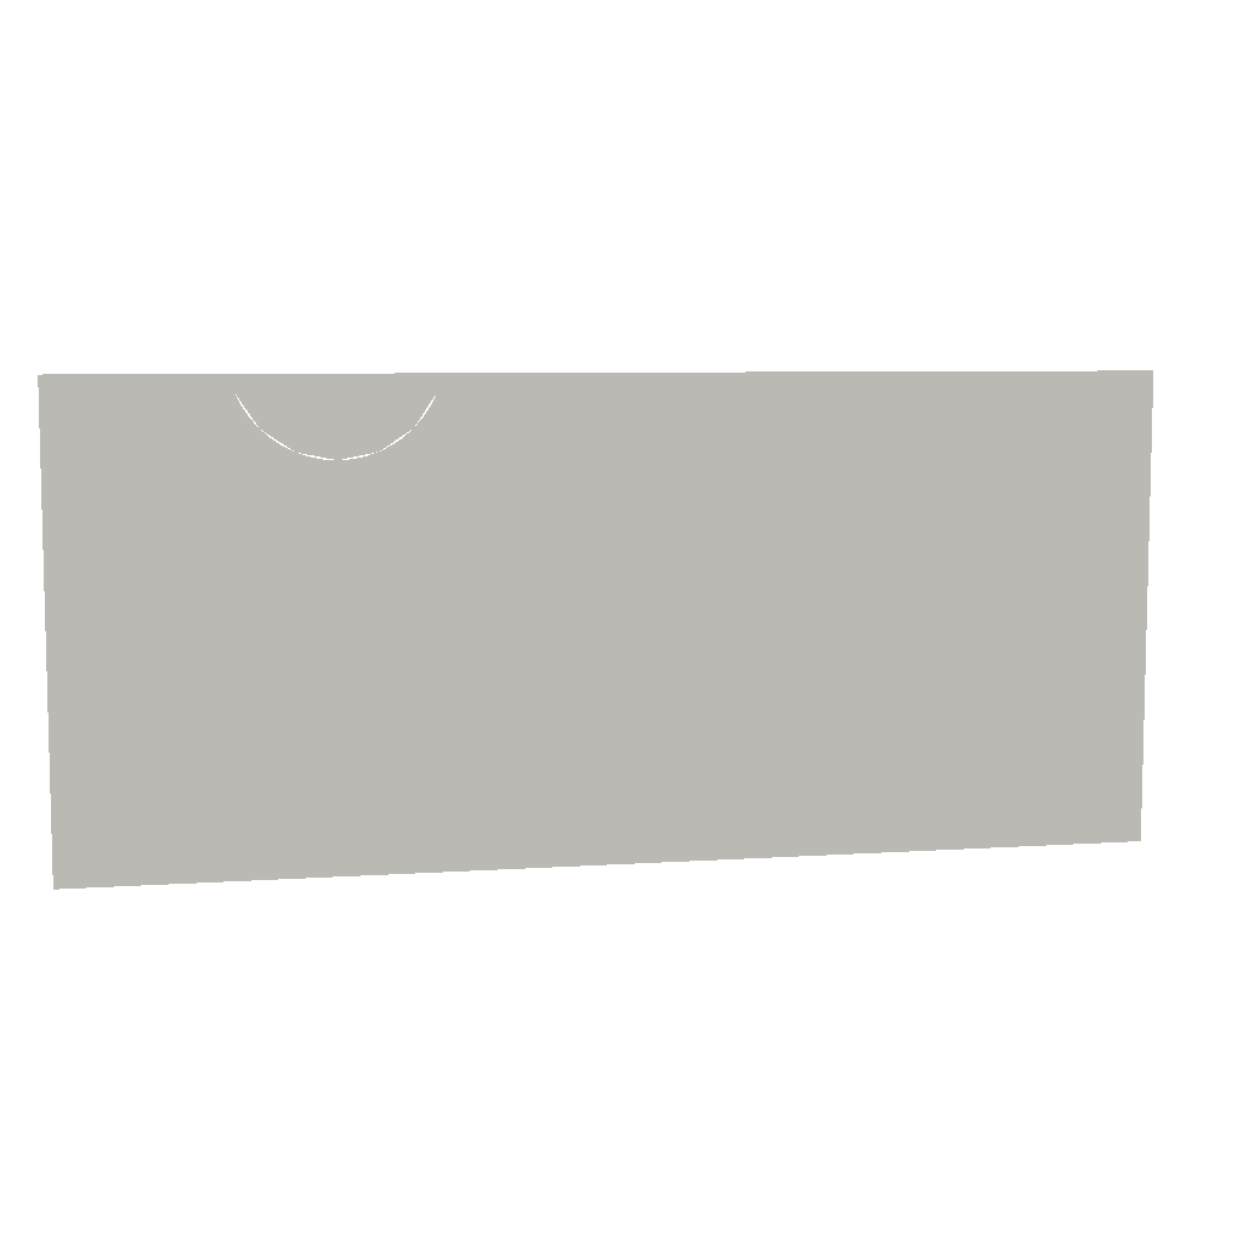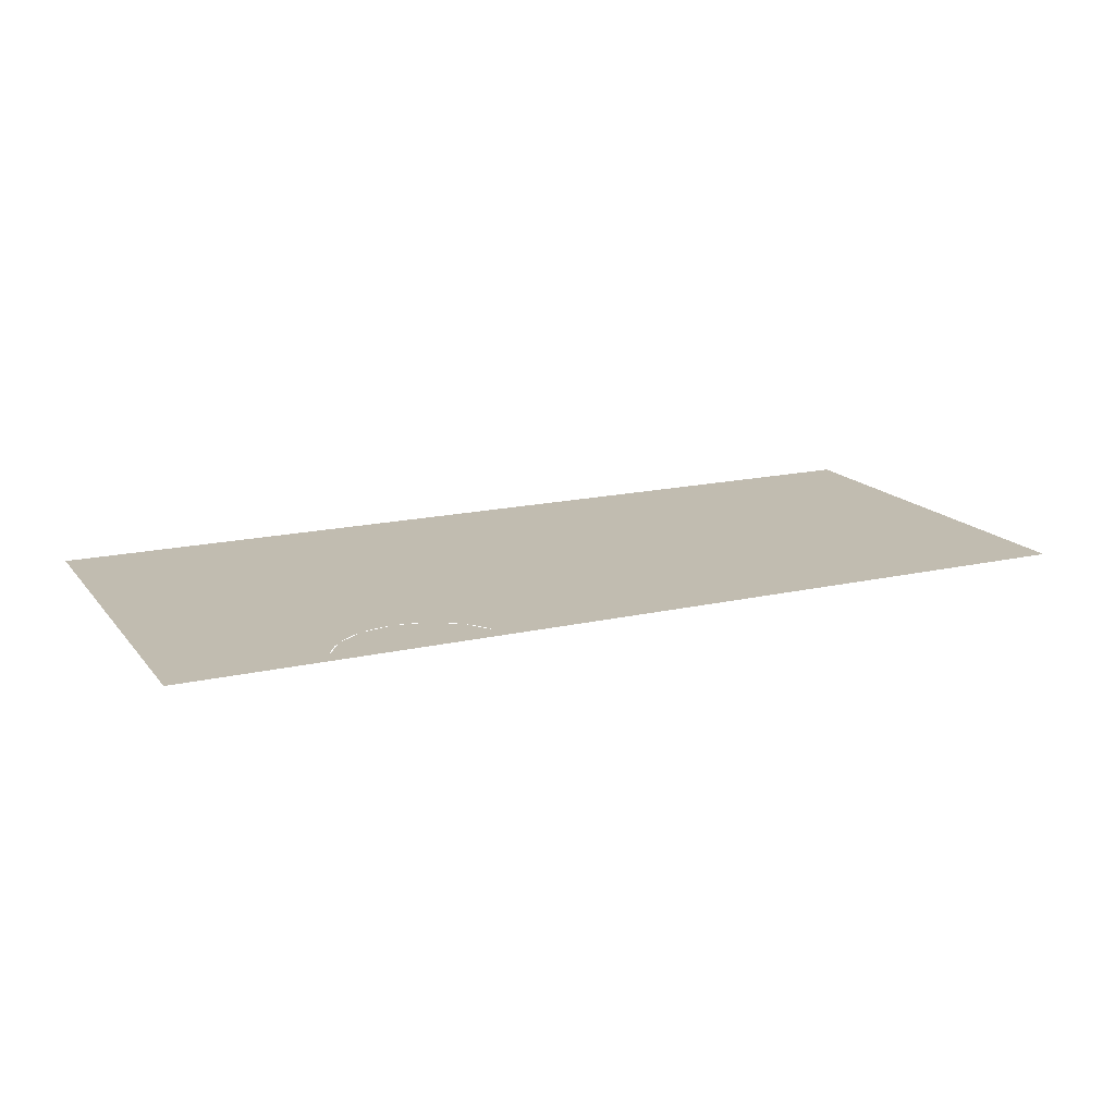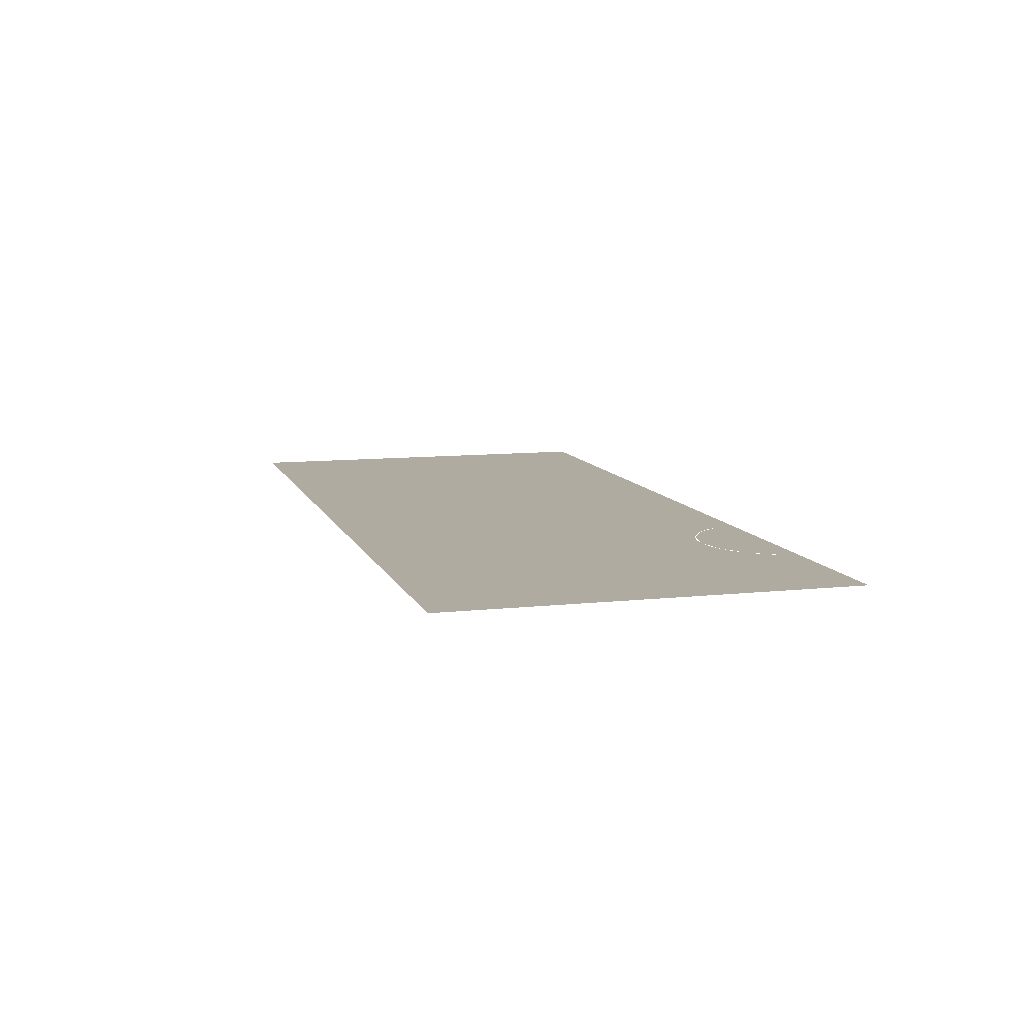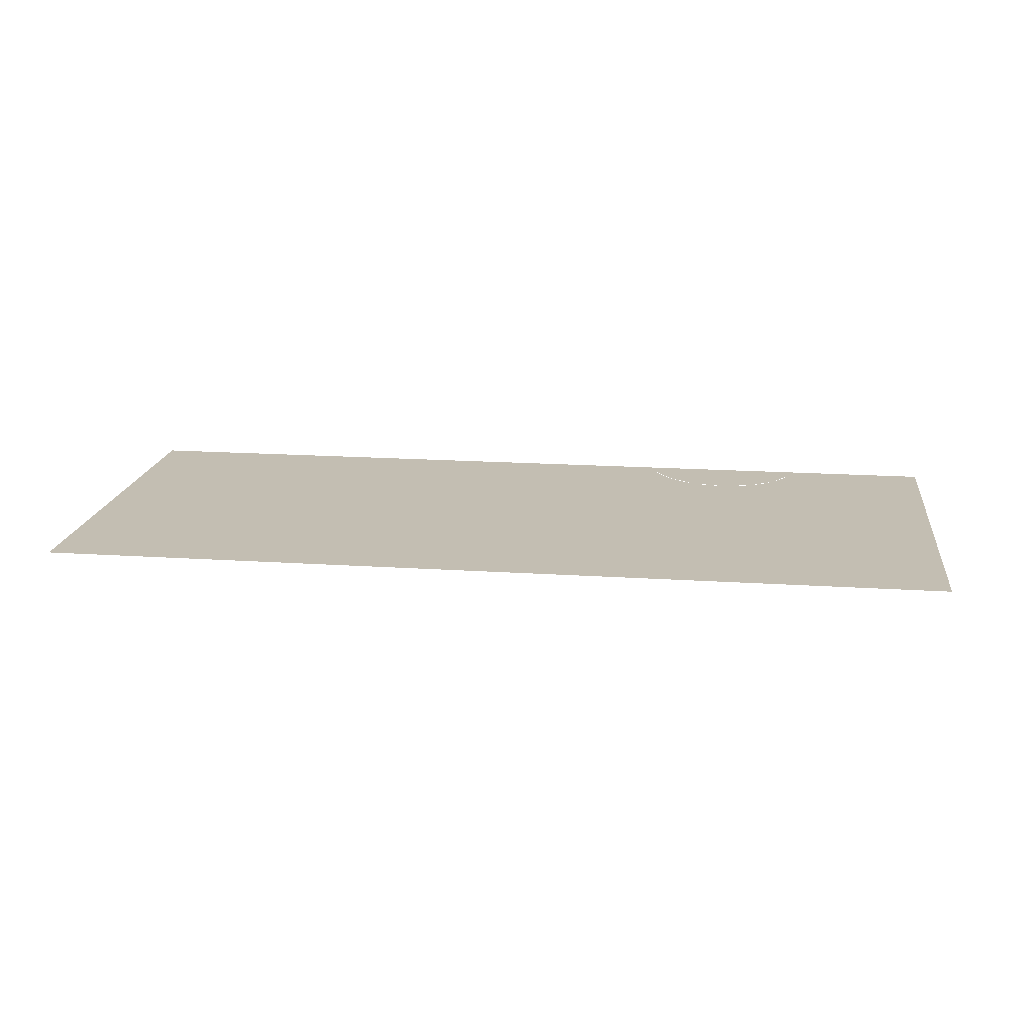
<metadata>
{"format":"obj","ext":"obj","renderer":"f3d","projection":"perspective","resolution":1024,"background":"white","views":[{"elev":7.0,"azim":-11.2,"up":"+Z"},{"elev":16.4,"azim":-25.3,"up":"+Y"},{"elev":9.8,"azim":-105.8,"up":"+Y"},{"elev":17.3,"azim":-172.5,"up":"+Y"}]}
</metadata>
<code>
v 0.175 -0.0125 -0.1341
v 0.153 -0.0125 -0.1561
v 0.175 -0.0125 -0.2091
v 0.175 -0.0125 -0.1341
v 0.1 -0.0125 -0.1341
v 0.153 -0.0125 -0.1561
v 0.025 -0.0125 -0.1341
v 0.04697 -0.0125 -0.1561
v 0.1 -0.0125 -0.1341
v 0.025 -0.0125 -0.1341
v 0.025 -0.0125 -0.2091
v 0.04697 -0.0125 -0.1561
v 0.025 -0.0125 -0.2841
v 0.04697 -0.0125 -0.2621
v 0.025 -0.0125 -0.2091
v 0.025 -0.0125 -0.2841
v 0.1 -0.0125 -0.2841
v 0.04697 -0.0125 -0.2621
v 0.175 -0.0125 -0.2841
v 0.153 -0.0125 -0.2621
v 0.1 -0.0125 -0.2841
v 0.175 -0.0125 -0.2841
v 0.175 -0.0125 -0.2091
v 0.153 -0.0125 -0.2621
v 0.175 -0.0125 -0.2091
v 0.153 -0.0125 -0.1561
v 0.1354 -0.0125 -0.1738
v 0.15 -0.0125 -0.2091
v 0.153 -0.0125 -0.1561
v 0.1 -0.0125 -0.1341
v 0.1 -0.0125 -0.1591
v 0.1354 -0.0125 -0.1738
v 0.1 -0.0125 -0.1341
v 0.04697 -0.0125 -0.1561
v 0.06464 -0.0125 -0.1738
v 0.1 -0.0125 -0.1591
v 0.04697 -0.0125 -0.1561
v 0.025 -0.0125 -0.2091
v 0.05 -0.0125 -0.2091
v 0.06464 -0.0125 -0.1738
v 0.025 -0.0125 -0.2091
v 0.04697 -0.0125 -0.2621
v 0.06464 -0.0125 -0.2445
v 0.05 -0.0125 -0.2091
v 0.04697 -0.0125 -0.2621
v 0.1 -0.0125 -0.2841
v 0.1 -0.0125 -0.2591
v 0.06464 -0.0125 -0.2445
v 0.1 -0.0125 -0.2841
v 0.153 -0.0125 -0.2621
v 0.1354 -0.0125 -0.2445
v 0.1 -0.0125 -0.2591
v 0.153 -0.0125 -0.2621
v 0.175 -0.0125 -0.2091
v 0.15 -0.0125 -0.2091
v 0.1354 -0.0125 -0.2445
v 0.1 -0.0125 -0.2091
v 0.15 -0.0125 -0.2091
v 0.1354 -0.0125 -0.1738
v 0.1 -0.0125 -0.2091
v 0.1354 -0.0125 -0.1738
v 0.1 -0.0125 -0.1591
v 0.1 -0.0125 -0.2091
v 0.1 -0.0125 -0.1591
v 0.06464 -0.0125 -0.1738
v 0.1 -0.0125 -0.2091
v 0.06464 -0.0125 -0.1738
v 0.05 -0.0125 -0.2091
v 0.1 -0.0125 -0.2091
v 0.05 -0.0125 -0.2091
v 0.06464 -0.0125 -0.2445
v 0.1 -0.0125 -0.2091
v 0.06464 -0.0125 -0.2445
v 0.1 -0.0125 -0.2591
v 0.1 -0.0125 -0.2091
v 0.1 -0.0125 -0.2591
v 0.1354 -0.0125 -0.2445
v 0.1 -0.0125 -0.2091
v 0.1354 -0.0125 -0.2445
v 0.15 -0.0125 -0.2091
v 0.09021 -0.0125 -0.02721
v 0.1 -0.0125 -0.02786
v 0.025 -0.0125 -0.02786
v 0.08059 -0.0125 -0.0253
v 0.09021 -0.0125 -0.02721
v 0.025 -0.0125 -0.02786
v 0.0713 -0.0125 -0.02215
v 0.08059 -0.0125 -0.0253
v 0.025 -0.0125 -0.02786
v 0.0625 -0.0125 -0.01781
v 0.0713 -0.0125 -0.02215
v 0.025 -0.0125 -0.02786
v 0.05434 -0.0125 -0.01236
v 0.0625 -0.0125 -0.01781
v 0.025 -0.0125 -0.02786
v 0.04697 -0.0125 -0.005892
v 0.05434 -0.0125 -0.01236
v 0.025 -0.0125 -0.02786
v 0.1098 -0.0125 -0.02721
v 0.1 -0.0125 -0.02786
v 0.175 -0.0125 -0.02786
v 0.1194 -0.0125 -0.0253
v 0.1098 -0.0125 -0.02721
v 0.175 -0.0125 -0.02786
v 0.1287 -0.0125 -0.02215
v 0.1194 -0.0125 -0.0253
v 0.175 -0.0125 -0.02786
v 0.1375 -0.0125 -0.01781
v 0.1287 -0.0125 -0.02215
v 0.175 -0.0125 -0.02786
v 0.1457 -0.0125 -0.01236
v 0.1375 -0.0125 -0.01781
v 0.175 -0.0125 -0.02786
v 0.153 -0.0125 -0.005892
v 0.1457 -0.0125 -0.01236
v 0.175 -0.0125 -0.02786
v 0.04697 -0.0125 -0.005892
v 0.1 -0.0125 -0.02786
v 0.09021 -0.0125 -0.02721
v 0.05434 -0.0125 -0.01236
v 0.05434 -0.0125 -0.01236
v 0.09021 -0.0125 -0.02721
v 0.08059 -0.0125 -0.0253
v 0.0625 -0.0125 -0.01781
v 0.0625 -0.0125 -0.01781
v 0.08059 -0.0125 -0.0253
v 0.0713 -0.0125 -0.02215
v 0.153 -0.0125 -0.005892
v 0.1 -0.0125 -0.02786
v 0.1098 -0.0125 -0.02721
v 0.1457 -0.0125 -0.01236
v 0.1457 -0.0125 -0.01236
v 0.1098 -0.0125 -0.02721
v 0.1194 -0.0125 -0.0253
v 0.1375 -0.0125 -0.01781
v 0.1375 -0.0125 -0.01781
v 0.1194 -0.0125 -0.0253
v 0.1287 -0.0125 -0.02215
v -0.275 -0.0125 -0.05911
v -0.2098 -0.0125 -0.05846
v -0.2 -0.0125 -0.05911
v -0.275 -0.0125 -0.05911
v -0.2194 -0.0125 -0.05655
v -0.2098 -0.0125 -0.05846
v -0.275 -0.0125 -0.05911
v -0.2287 -0.0125 -0.0534
v -0.2194 -0.0125 -0.05655
v -0.275 -0.0125 -0.05911
v -0.2375 -0.0125 -0.04906
v -0.2287 -0.0125 -0.0534
v -0.275 -0.0125 -0.05911
v -0.2457 -0.0125 -0.04361
v -0.2375 -0.0125 -0.04906
v -0.275 -0.0125 -0.05911
v -0.253 -0.0125 -0.03714
v -0.2457 -0.0125 -0.04361
v -0.275 -0.0125 -0.05911
v -0.2595 -0.0125 -0.02977
v -0.253 -0.0125 -0.03714
v -0.275 -0.0125 -0.05911
v -0.2649 -0.0125 -0.02161
v -0.2595 -0.0125 -0.02977
v -0.275 -0.0125 -0.05911
v -0.2693 -0.0125 -0.01281
v -0.2649 -0.0125 -0.02161
v -0.125 -0.0125 -0.05911
v -0.1902 -0.0125 -0.05846
v -0.2 -0.0125 -0.05911
v -0.125 -0.0125 -0.05911
v -0.1806 -0.0125 -0.05655
v -0.1902 -0.0125 -0.05846
v -0.125 -0.0125 -0.05911
v -0.1713 -0.0125 -0.0534
v -0.1806 -0.0125 -0.05655
v -0.125 -0.0125 -0.05911
v -0.1625 -0.0125 -0.04906
v -0.1713 -0.0125 -0.0534
v -0.125 -0.0125 -0.05911
v -0.1543 -0.0125 -0.04361
v -0.1625 -0.0125 -0.04906
v -0.125 -0.0125 -0.05911
v -0.147 -0.0125 -0.03714
v -0.1543 -0.0125 -0.04361
v -0.125 -0.0125 -0.05911
v -0.1405 -0.0125 -0.02977
v -0.147 -0.0125 -0.03714
v -0.125 -0.0125 -0.05911
v -0.1351 -0.0125 -0.02161
v -0.1405 -0.0125 -0.02977
v -0.125 -0.0125 -0.05911
v -0.1307 -0.0125 -0.01281
v -0.1351 -0.0125 -0.02161
v -0.2 -0.0125 -0.03411
v -0.2 -0.0125 -0.05911
v -0.2287 -0.0125 -0.0534
v -0.2191 -0.0125 -0.0303
v -0.2191 -0.0125 -0.0303
v -0.2287 -0.0125 -0.0534
v -0.253 -0.0125 -0.03714
v -0.2354 -0.0125 -0.01946
v -0.2354 -0.0125 -0.01946
v -0.253 -0.0125 -0.03714
v -0.2693 -0.0125 -0.01281
v -0.2462 -0.0125 -0.003244
v -0.2 -0.0125 -0.03411
v -0.2 -0.0125 -0.05911
v -0.1713 -0.0125 -0.0534
v -0.1809 -0.0125 -0.0303
v -0.1809 -0.0125 -0.0303
v -0.1713 -0.0125 -0.0534
v -0.147 -0.0125 -0.03714
v -0.1646 -0.0125 -0.01946
v -0.1646 -0.0125 -0.01946
v -0.147 -0.0125 -0.03714
v -0.1307 -0.0125 -0.01281
v -0.1538 -0.0125 -0.003244
v -0.2 -0.0125 -0.03411
v -0.2065 -0.0125 -0.03368
v -0.2129 -0.0125 -0.0324
v -0.2 -0.0125 -0.03411
v -0.2129 -0.0125 -0.0324
v -0.2191 -0.0125 -0.0303
v -0.2 -0.0125 -0.03411
v -0.2191 -0.0125 -0.0303
v -0.225 -0.0125 -0.02741
v -0.2 -0.0125 -0.03411
v -0.225 -0.0125 -0.02741
v -0.2304 -0.0125 -0.02378
v -0.2 -0.0125 -0.03411
v -0.2304 -0.0125 -0.02378
v -0.2354 -0.0125 -0.01946
v -0.2 -0.0125 -0.03411
v -0.2354 -0.0125 -0.01946
v -0.2397 -0.0125 -0.01455
v -0.2 -0.0125 -0.03411
v -0.2397 -0.0125 -0.01455
v -0.2433 -0.0125 -0.009109
v -0.2 -0.0125 -0.03411
v -0.2433 -0.0125 -0.009109
v -0.2462 -0.0125 -0.003244
v -0.2 -0.0125 -0.03411
v -0.1935 -0.0125 -0.03368
v -0.1871 -0.0125 -0.0324
v -0.2 -0.0125 -0.03411
v -0.1871 -0.0125 -0.0324
v -0.1809 -0.0125 -0.0303
v -0.2 -0.0125 -0.03411
v -0.1809 -0.0125 -0.0303
v -0.175 -0.0125 -0.02741
v -0.2 -0.0125 -0.03411
v -0.175 -0.0125 -0.02741
v -0.1696 -0.0125 -0.02378
v -0.2 -0.0125 -0.03411
v -0.1696 -0.0125 -0.02378
v -0.1646 -0.0125 -0.01946
v -0.2 -0.0125 -0.03411
v -0.1646 -0.0125 -0.01946
v -0.1603 -0.0125 -0.01455
v -0.2 -0.0125 -0.03411
v -0.1603 -0.0125 -0.01455
v -0.1567 -0.0125 -0.009109
v -0.2 -0.0125 -0.03411
v -0.1567 -0.0125 -0.009109
v -0.1538 -0.0125 -0.003244
v -0.4 -0.0125 -0.353
v -0.3 -0.0125 -0.08786
v -0.3 -0.0125 0.00064
v -0.4 -0.0125 0.00064
v -0.4 -0.0125 -0.353
v -0.1 -0.0125 -0.1379
v -0.3 -0.0125 -0.08786
v -0.4 -0.0125 -0.353
v 0 -0.0125 -0.3129
v 0 -0.0125 -0.1629
v -0.1 -0.0125 -0.1379
v -0.4 -0.0125 -0.353
v 0.1608 -0.0125 -0.353
v 0 -0.0125 -0.3129
v 0.4 -0.0125 0.00064
v 0.3 -0.0125 0.00064
v 0.3 -0.0125 -0.353
v 0.4 -0.0125 -0.353
v -0.2462 -0.0125 -0.003245
v -0.2475 -0.0125 0.00064
v -0.2733 -0.0125 0.00064
v -0.2724 -0.0125 -0.00352
v -0.2462 -0.0125 -0.003245
v -0.2724 -0.0125 -0.00352
v -0.2693 -0.0125 -0.01282
v -0.1538 -0.0125 -0.003245
v -0.1276 -0.0125 -0.00352
v -0.1267 -0.0125 0.00064
v -0.1525 -0.0125 0.00064
v -0.1538 -0.0125 -0.003245
v -0.1307 -0.0125 -0.01282
v -0.1276 -0.0125 -0.00352
v 0.1 -0.0125 -0.02786
v 0.08177 -0.0125 0.00064
v 0.04123 -0.0125 0.00064
v 0.04697 -0.0125 -0.005895
v 0.1 -0.0125 -0.02786
v 0.08706 -0.0125 -0.001155
v 0.08177 -0.0125 0.00064
v 0.1 -0.0125 -0.02786
v 0.09348 -0.0125 -0.00243
v 0.08706 -0.0125 -0.001155
v 0.1 -0.0125 -0.02786
v 0.1 -0.0125 -0.00286
v 0.09348 -0.0125 -0.00243
v 0.1 -0.0125 -0.02786
v 0.1065 -0.0125 -0.00243
v 0.1 -0.0125 -0.00286
v 0.1 -0.0125 -0.02786
v 0.1129 -0.0125 -0.001155
v 0.1065 -0.0125 -0.00243
v 0.1 -0.0125 -0.02786
v 0.1182 -0.0125 0.00064
v 0.1129 -0.0125 -0.001155
v 0.1 -0.0125 -0.02786
v 0.153 -0.0125 -0.005895
v 0.1588 -0.0125 0.00064
v 0.1182 -0.0125 0.00064
v -0.2475 -0.0125 0.00064
v -0.2462 -0.0125 -0.003245
v -0.1538 -0.0125 -0.003245
v -0.1525 -0.0125 0.00064
v -0.2462 -0.0125 -0.003245
v -0.2 -0.0125 -0.03411
v -0.1538 -0.0125 -0.003245
v -0.3 -0.0125 -0.08786
v -0.2724 -0.0125 -0.00352
v -0.2733 -0.0125 0.00064
v -0.3 -0.0125 0.00064
v -0.3 -0.0125 -0.08786
v -0.275 -0.0125 -0.05911
v -0.2693 -0.0125 -0.01282
v -0.2724 -0.0125 -0.00352
v -0.3 -0.0125 -0.08786
v -0.2 -0.0125 -0.05911
v -0.275 -0.0125 -0.05911
v -0.1 -0.0125 -0.1379
v -0.125 -0.0125 -0.05911
v -0.2 -0.0125 -0.05911
v -0.3 -0.0125 -0.08786
v -0.1 -0.0125 -0.1379
v -0.1276 -0.0125 -0.00352
v -0.1307 -0.0125 -0.01282
v -0.125 -0.0125 -0.05911
v -0.1 -0.0125 -0.1379
v -0.1 -0.0125 0.00064
v -0.1267 -0.0125 0.00064
v -0.1276 -0.0125 -0.00352
v 0.08706 -0.0125 -0.001155
v 0.1129 -0.0125 -0.001155
v 0.1182 -0.0125 0.00064
v 0.08177 -0.0125 0.00064
v 0.08706 -0.0125 -0.001155
v 0.09348 -0.0125 -0.00243
v 0.1065 -0.0125 -0.00243
v 0.1129 -0.0125 -0.001155
v 0.1 -0.0125 -0.00286
v 0.1065 -0.0125 -0.00243
v 0.09348 -0.0125 -0.00243
v 0.025 -0.0125 -0.02786
v 0.04697 -0.0125 -0.005895
v 0.04123 -0.0125 0.00064
v 0 -0.0125 0.00064
v 0.025 -0.0125 -0.02786
v 0 -0.0125 0.00064
v 0 -0.0125 -0.1629
v 0.025 -0.0125 -0.1341
v 0.025 -0.0125 -0.02786
v 0.025 -0.0125 -0.1341
v 0.1 -0.0125 -0.1341
v 0.1 -0.0125 -0.02786
v 0.175 -0.0125 -0.02786
v 0.1 -0.0125 -0.02786
v 0.1 -0.0125 -0.1341
v 0.175 -0.0125 -0.1341
v 0.175 -0.0125 -0.02786
v 0.175 -0.0125 -0.1341
v 0.2 -0.0125 0.00064
v 0.175 -0.0125 -0.02786
v 0.2 -0.0125 0.00064
v 0.1588 -0.0125 0.00064
v 0.153 -0.0125 -0.005895
v 0 -0.0125 -0.1629
v 0.025 -0.0125 -0.2091
v 0.025 -0.0125 -0.1341
v 0 -0.0125 -0.1629
v 0 -0.0125 -0.3129
v 0.025 -0.0125 -0.2841
v 0.025 -0.0125 -0.2091
v 0 -0.0125 -0.3129
v 0.1608 -0.0125 -0.353
v 0.1 -0.0125 -0.2841
v 0.025 -0.0125 -0.2841
v 0.2 -0.0125 -0.353
v 0.175 -0.0125 -0.2841
v 0.1 -0.0125 -0.2841
v 0.1608 -0.0125 -0.353
v 0.2 -0.0125 -0.353
v 0.175 -0.0125 -0.2091
v 0.175 -0.0125 -0.2841
v 0.2 -0.0125 0.00064
v 0.175 -0.0125 -0.1341
v 0.175 -0.0125 -0.2091
v 0.2 -0.0125 -0.353
v -0.1 -0.0125 0.00064
v -0.1 -0.0125 -0.1379
v 0 -0.0125 -0.1629
v 0 -0.0125 0.00064
v 0.3 -0.0125 0.00064
v 0.2 -0.0125 0.00064
v 0.2 -0.0125 -0.353
v 0.3 -0.0125 -0.353
g mesh7275322
f 1 2 3
f 4 5 6
f 7 8 9
f 10 11 12
f 13 14 15
f 16 17 18
f 19 20 21
f 22 23 24
g mesh7275324
f 25 26 27
f 27 28 25
f 29 30 31
f 31 32 29
f 33 34 35
f 35 36 33
f 37 38 39
f 39 40 37
f 41 42 43
f 43 44 41
f 45 46 47
f 47 48 45
f 49 50 51
f 51 52 49
f 53 54 55
f 55 56 53
g mesh7275326
f 57 58 59
f 60 61 62
f 63 64 65
f 66 67 68
f 69 70 71
f 72 73 74
f 75 76 77
f 78 79 80
g mesh7275328
f 81 83 82
f 84 86 85
f 87 89 88
f 90 92 91
f 93 95 94
f 96 98 97
g mesh7275330
f 99 100 101
f 102 103 104
f 105 106 107
f 108 109 110
f 111 112 113
f 114 115 116
g mesh7275332
f 117 119 118
f 119 117 120
f 121 123 122
f 123 121 124
f 125 127 126
g mesh7275334
f 128 129 130
f 130 131 128
f 132 133 134
f 134 135 132
f 136 137 138
g mesh7275336
f 139 141 140
f 142 144 143
f 145 147 146
f 148 150 149
f 151 153 152
f 154 156 155
f 157 159 158
f 160 162 161
f 163 165 164
g mesh7275338
f 166 167 168
f 169 170 171
f 172 173 174
f 175 176 177
f 178 179 180
f 181 182 183
f 184 185 186
f 187 188 189
f 190 191 192
g mesh7275340
f 193 195 194
f 195 193 196
f 197 199 198
f 199 197 200
f 201 203 202
f 203 201 204
g mesh7275342
f 205 206 207
f 207 208 205
f 209 210 211
f 211 212 209
f 213 214 215
f 215 216 213
g mesh7275344
f 217 219 218
f 220 222 221
f 223 225 224
f 226 228 227
f 229 231 230
f 232 234 233
f 235 237 236
f 238 240 239
g mesh7275346
f 241 242 243
f 244 245 246
f 247 248 249
f 250 251 252
f 253 254 255
f 256 257 258
f 259 260 261
f 262 263 264
f 265 266 267
f 267 268 265
f 269 270 271
f 272 273 274
f 274 275 272
f 276 277 278
f 279 280 281
f 281 282 279
f 283 284 285
f 285 286 283
f 287 288 289
f 290 291 292
f 292 293 290
f 294 295 296
f 297 298 299
f 299 300 297
f 301 302 303
f 304 305 306
f 307 308 309
f 310 311 312
f 313 314 315
f 316 317 318
f 319 320 321
f 321 322 319
f 323 324 325
f 325 326 323
f 327 328 329
f 330 331 332
f 332 333 330
f 334 335 336
f 336 337 334
f 338 339 340
f 341 342 343
f 343 344 341
f 345 346 347
f 347 348 345
f 349 350 351
f 351 352 349
f 353 354 355
f 355 356 353
f 357 358 359
f 359 360 357
f 361 362 363
f 364 365 366
f 366 367 364
f 368 369 370
f 370 371 368
f 372 373 374
f 374 375 372
f 376 377 378
f 378 379 376
f 380 381 382
f 383 384 385
f 385 386 383
f 387 388 389
f 390 391 392
f 392 393 390
f 394 395 396
f 396 397 394
f 398 399 400
f 400 401 398
f 402 403 404
f 405 406 407
f 407 408 405
f 409 410 411
f 411 412 409
f 413 414 415
f 415 416 413

</code>
